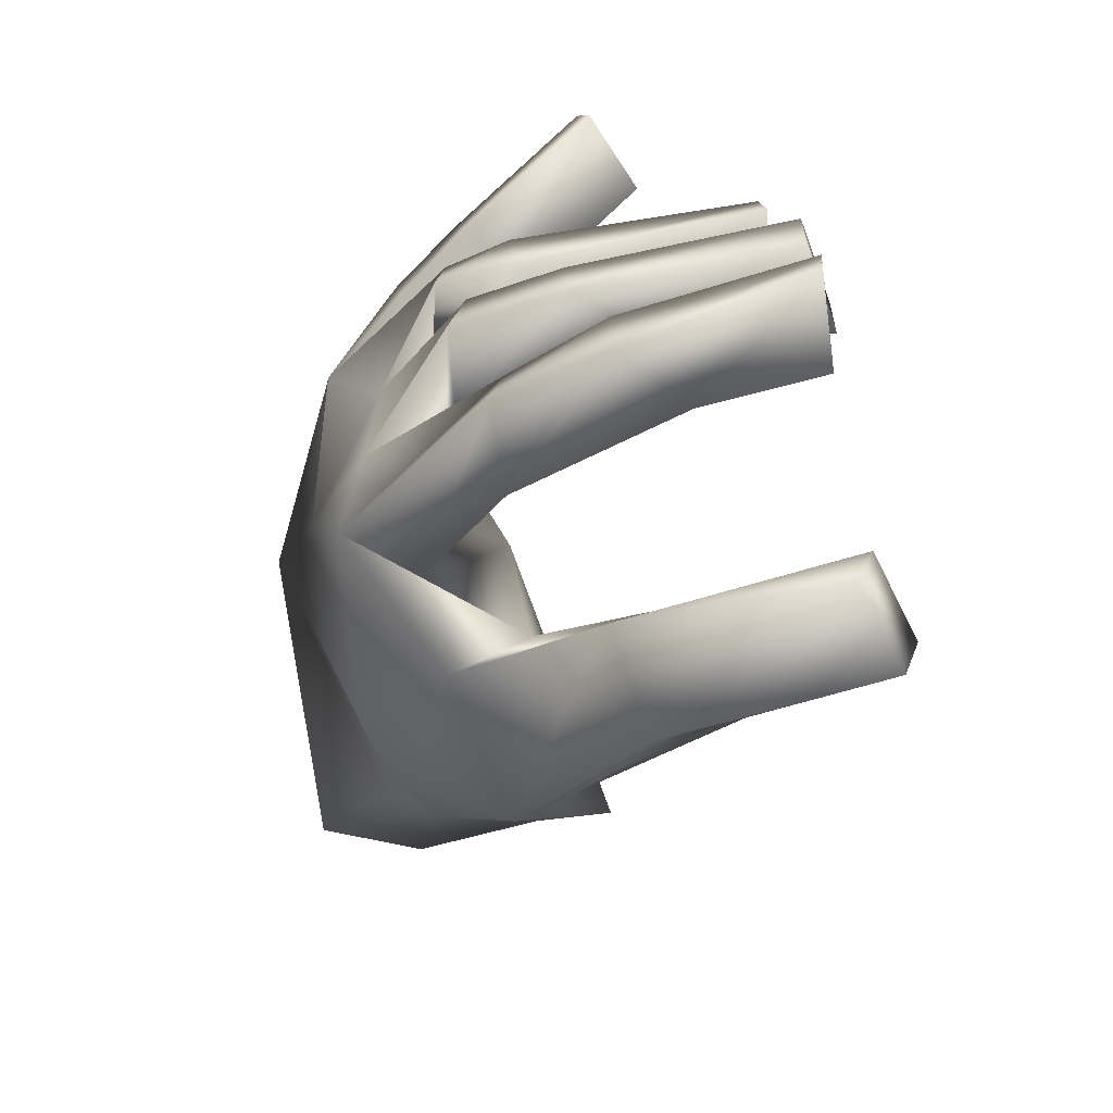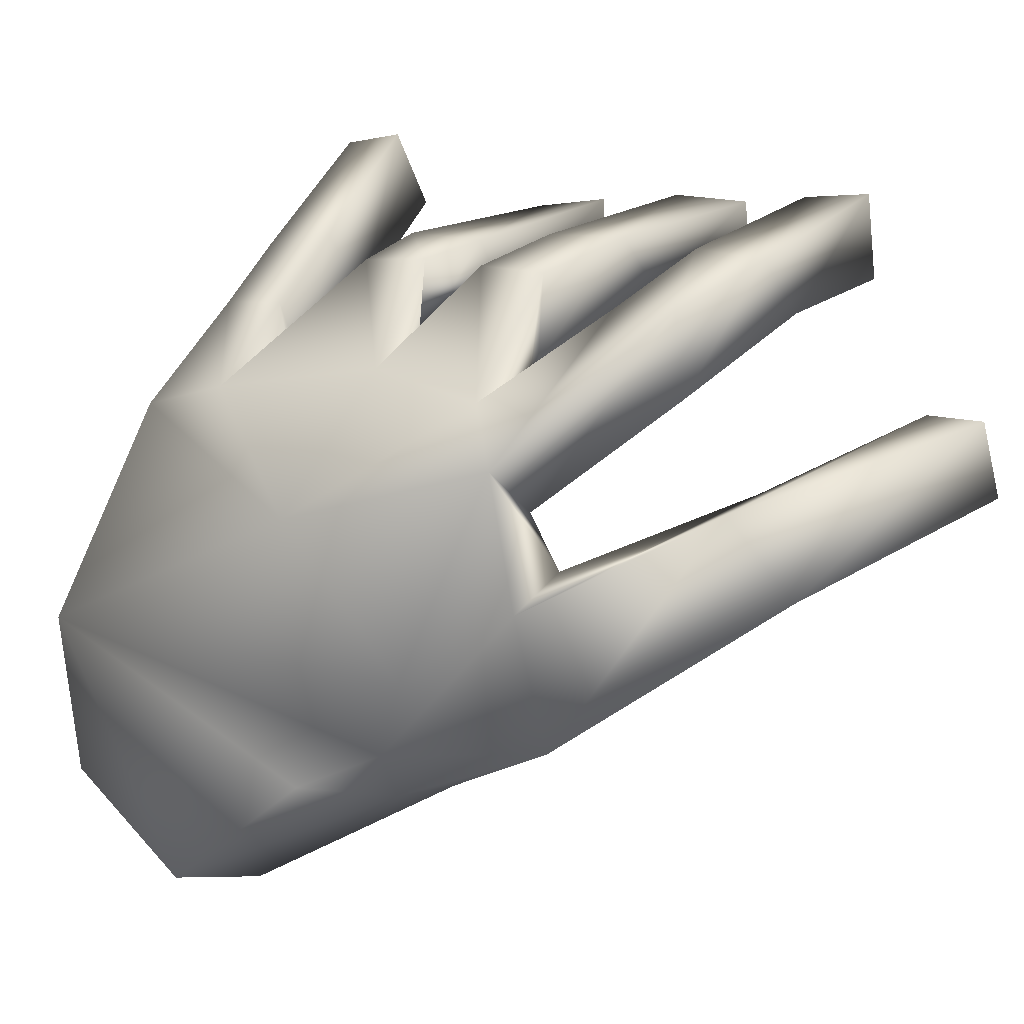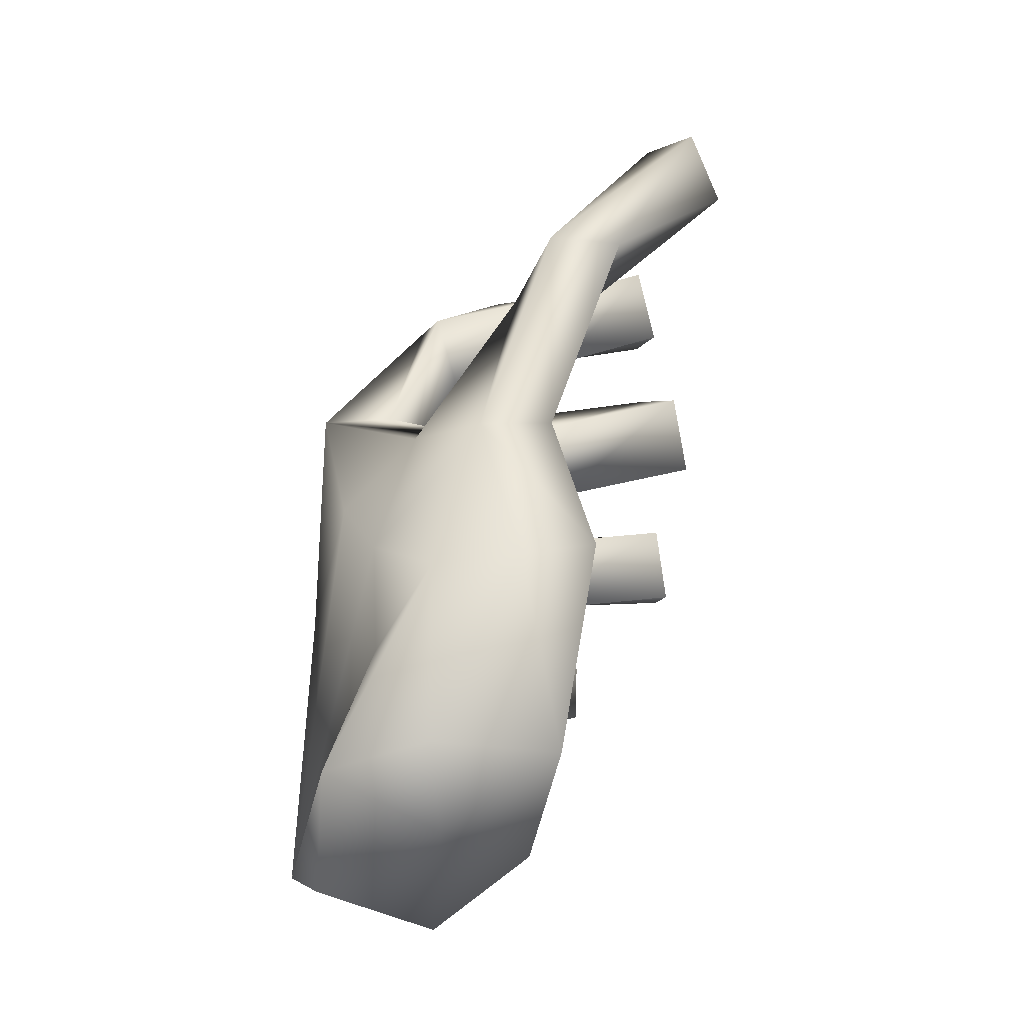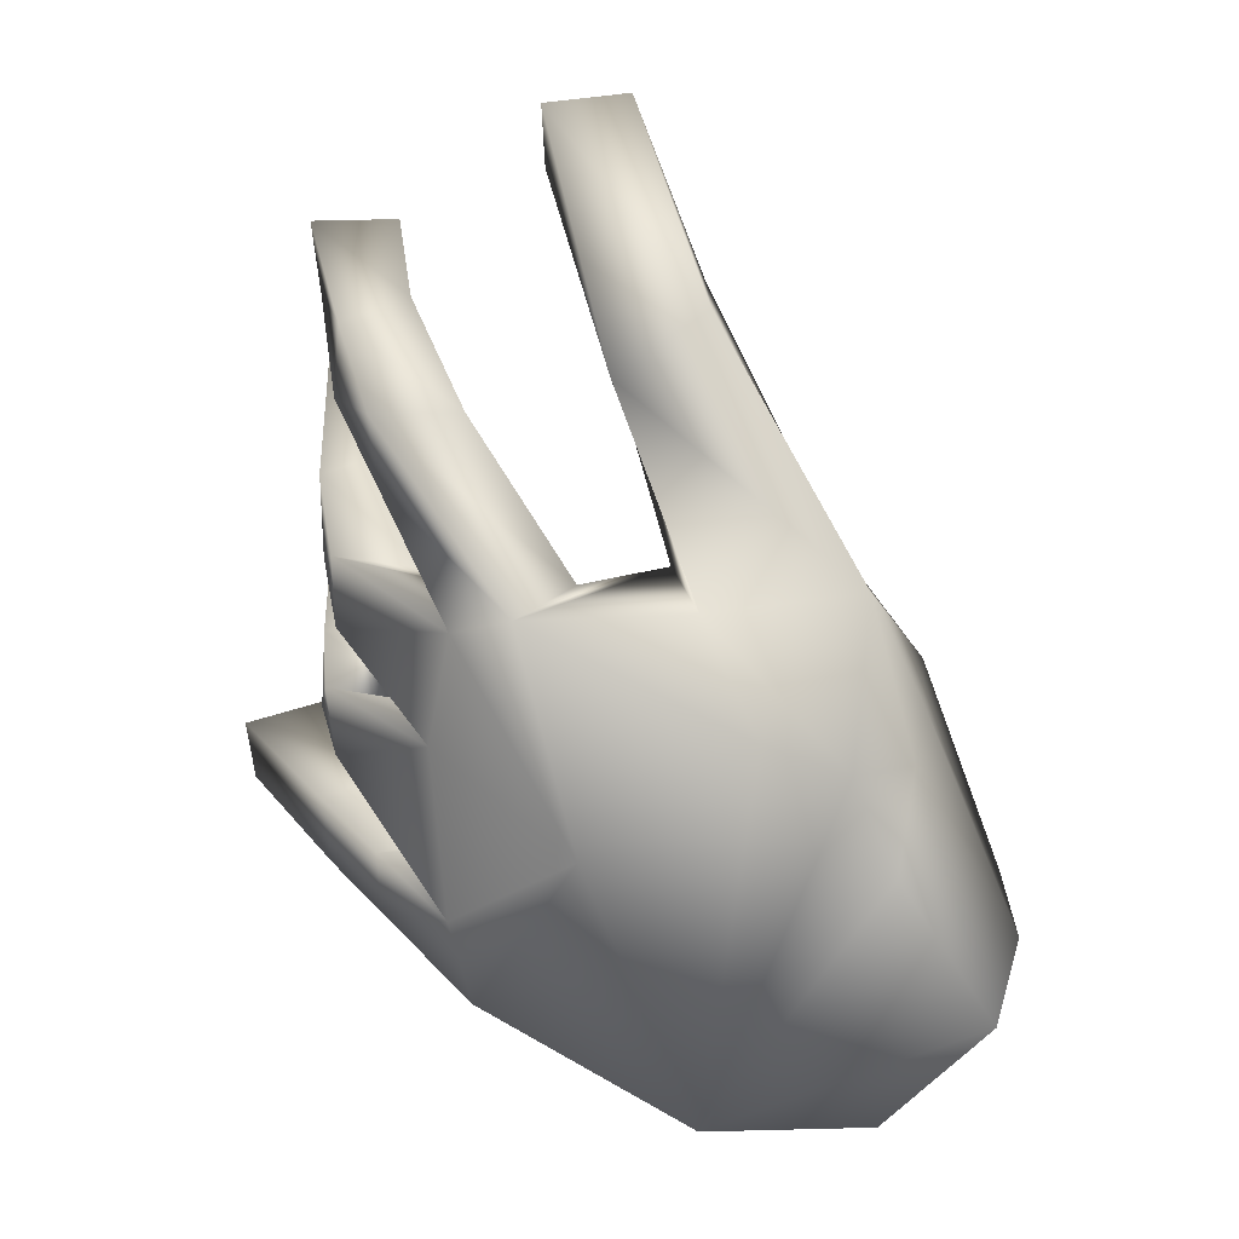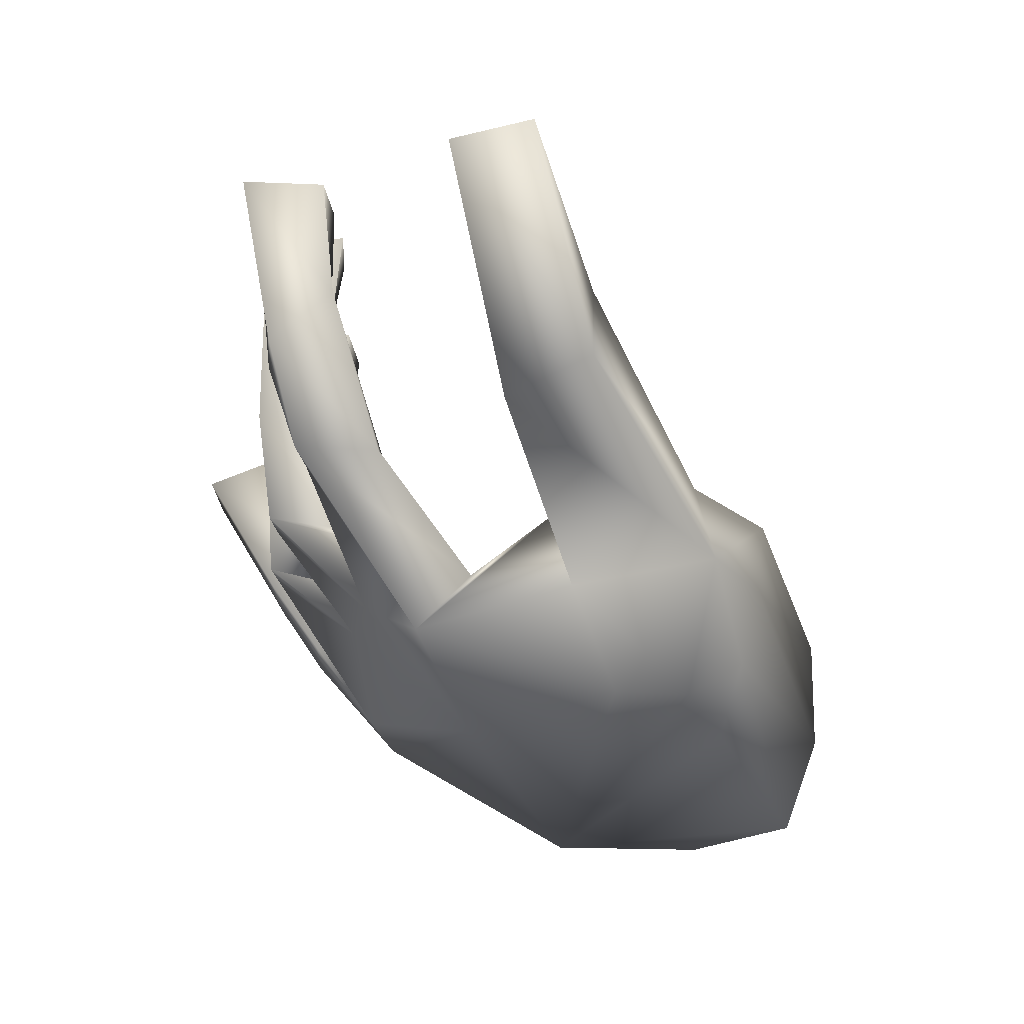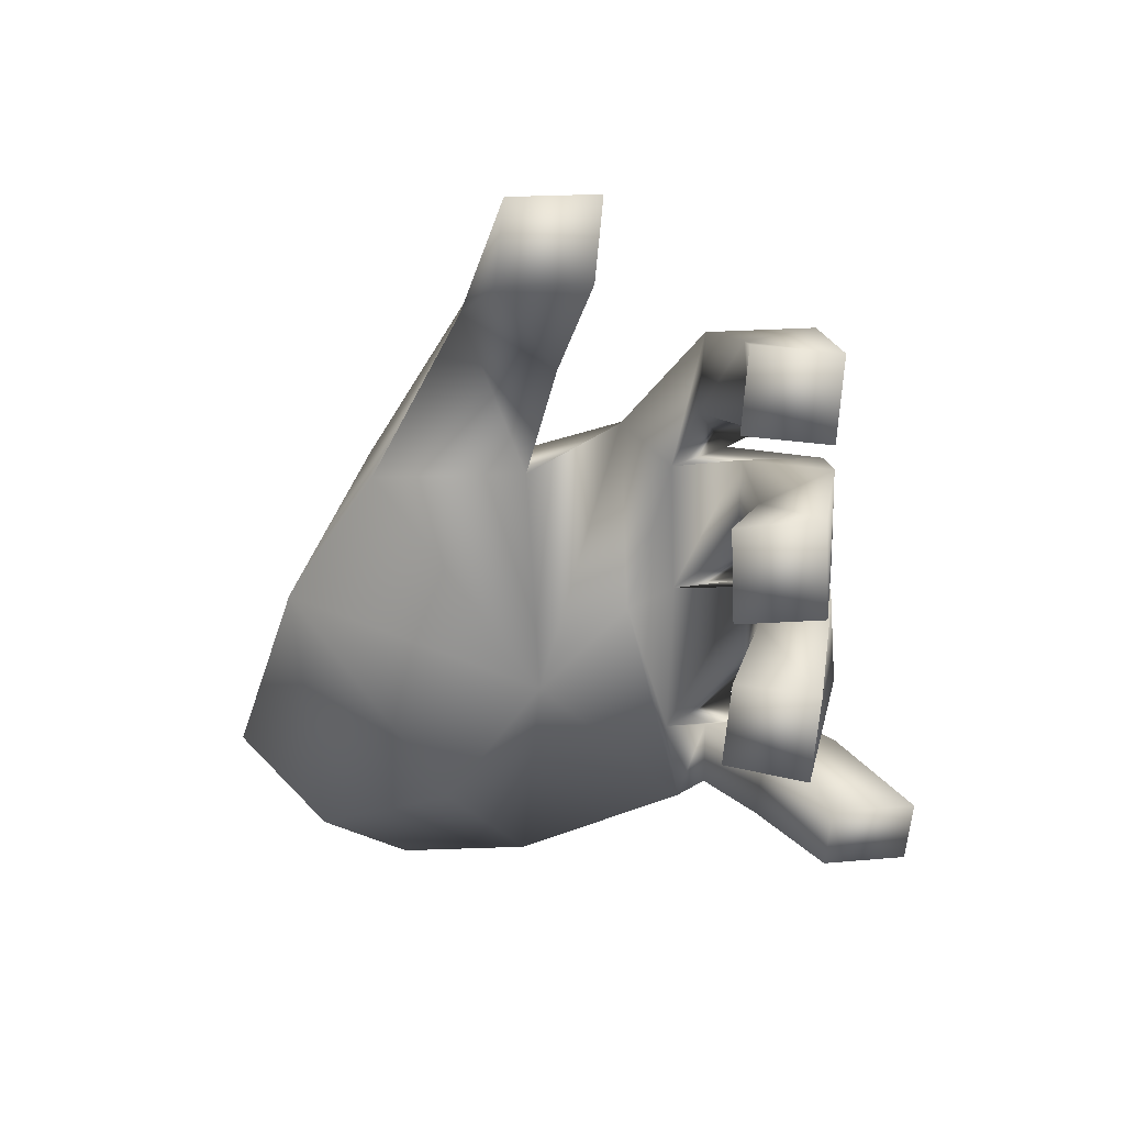
<metadata>
{"format":"obj","ext":"obj","renderer":"f3d","projection":"perspective","resolution":1024,"background":"white","views":[{"elev":16.1,"azim":171.2,"up":"+Z"},{"elev":5.8,"azim":122.0,"up":"+Z"},{"elev":-4.3,"azim":175.6,"up":"+Y"},{"elev":28.4,"azim":98.4,"up":"+Y"},{"elev":62.1,"azim":101.2,"up":"+Y"},{"elev":23.7,"azim":-70.8,"up":"+Y"}]}
</metadata>
<code>
o ClarinetLeftHand15_RecorderHandLeft0.019
v 0.9622 -9.964 -2.782
v 1.553 -11.11 -3.409
v 0.7613 -11.18 -3.286
v 0.4881 -9.904 -2.742
v 0.9108 -11.84 -2.764
v 1.265 -11.68 -1.968
v 1.485 -12.32 -2.398
v 1.717 -12.26 -1.57
v 2.212 -12.05 -2.677
v 2.392 -12.06 -1.66
v 2.183 -11.29 -3.306
v 1.515 -10.03 -2.755
v 0.212 -10.67 1.008
v 0.2263 -11.05 0.9635
v 0.5172 -11.09 1.406
v 0.5029 -10.7 1.451
v -0.3587 -9.615 0.4962
v -0.4267 -10.12 0.4636
v -0.4191 -10.14 0.9934
v -0.3467 -9.609 1.028
v -0.606 -9.115 0.5543
v -0.4177 -9.094 1.05
v -0.3093 -8.53 0.9949
v -0.5028 -8.578 0.5016
v -0.3481 -8.084 0.4903
v -0.2803 -8.099 1.016
v -0.1612 -7.605 1.025
v -0.229 -7.59 0.4986
v 1.361 -10.84 -0.1333
v 1.344 -10.88 -0.3978
v 1.534 -11.51 -0.366
v 1.346 -11.26 -0.1299
v 2.058 -11.55 -0.2889
v 1.628 -11.25 0.3529
v 2.101 -10.95 -0.1648
v 1.642 -10.83 0.3495
v 1.566 -9.82 0.09451
v 1.485 -9.925 -0.4118
v 1.452 -10.32 0.0897
v 1.432 -10.31 0.6198
v 1.865 -9.933 -0.03997
v 1.553 -9.78 0.6249
v 1.366 -9.501 0.05345
v 1.407 -9.464 0.5815
v 2.036 -9.098 -0.2175
v 1.582 -8.916 0.5381
v 1.569 -9.098 -0.4657
v 1.532 -8.979 0.01215
v 1.234 -8.579 -0.1996
v 1.319 -8.588 0.324
v 2.197 -8.908 -0.5984
v 1.457 -8.099 0.3198
v 1.743 -8.906 -0.8729
v 1.372 -8.09 -0.2038
v 0.8715 -10.73 0.4028
v 0.8944 -11.17 0.3457
v 1.263 -11.18 0.7268
v 1.24 -10.74 0.7839
v 0.7132 -9.722 0.3713
v 0.6794 -10.23 0.4191
v 1.058 -10.21 0.7903
v 1.094 -9.671 0.7395
v 0.3797 -9.329 0.546
v 0.8738 -9.302 0.7759
v 0.9353 -8.729 0.7547
v 0.4183 -8.794 0.4243
v 0.3663 -8.304 0.3594
v 0.7863 -8.315 0.6835
v 0.8622 -7.816 0.6158
v 0.4422 -7.806 0.2917
v -0.3791 -7.287 -0.3535
v -0.1831 -6.831 -0.3687
v -0.4355 -6.825 -0.8604
v -0.6315 -7.281 -0.8453
v 0.3615 -8.086 -0.8329
v 1.102 -9.086 -1.306
v 1.583 -9.121 -1.529
v 0.849 -8.062 -0.9237
v 1.196 -9.117 -2.443
v 0.6455 -7.7 -1.46
v 0.7162 -9.082 -2.22
v 0.158 -7.724 -1.369
v 2.259 -10.36 -0.9497
v 1.712 -10.24 -0.8
v 1.87 -9.908 -2.423
v 2.061 -9.64 -1.928
v 1.86 -10.57 -2.701
v 1.018 -10.58 -1.187
v 1.468 -11.67 -2.934
f 1 2 3
f 1 3 4
f 4 3 5
f 4 5 6
f 6 5 7
f 6 7 8
f 8 7 9
f 8 9 10
f 10 9 11
f 12 11 2
f 12 2 1
f 13 14 15
f 15 16 13
f 17 18 19
f 19 20 17
f 21 22 23
f 23 24 21
f 25 26 27
f 27 28 25
f 29 30 31
f 29 31 32
f 32 31 33
f 32 33 34
f 34 33 35
f 34 35 36
f 36 35 30
f 36 30 29
f 37 38 30
f 37 30 39
f 39 30 35
f 39 35 40
f 40 35 41
f 40 41 42
f 42 41 38
f 42 38 37
f 43 38 41
f 43 41 44
f 44 41 45
f 44 45 46
f 46 45 47
f 46 47 48
f 48 47 38
f 48 38 43
f 49 47 45
f 49 45 50
f 50 45 51
f 50 51 52
f 52 51 53
f 52 53 54
f 54 53 47
f 54 47 49
f 55 29 32
f 55 32 56
f 56 32 34
f 56 34 57
f 57 34 36
f 57 36 58
f 58 36 29
f 58 29 55
f 59 37 39
f 59 39 60
f 60 39 40
f 60 40 61
f 61 40 42
f 61 42 62
f 62 42 37
f 62 37 59
f 63 43 44
f 63 44 64
f 64 44 46
f 64 46 65
f 65 46 48
f 65 48 66
f 66 48 43
f 66 43 63
f 67 49 50
f 67 50 68
f 68 50 52
f 68 52 69
f 69 52 54
f 69 54 70
f 70 54 49
f 70 49 67
f 13 55 56
f 13 56 14
f 14 56 57
f 14 57 15
f 15 57 58
f 15 58 16
f 16 58 55
f 16 55 13
f 17 59 60
f 17 60 18
f 18 60 61
f 18 61 19
f 19 61 62
f 19 62 20
f 20 62 59
f 20 59 17
f 21 63 64
f 21 64 22
f 22 64 65
f 22 65 23
f 23 65 66
f 23 66 24
f 24 66 63
f 24 63 21
f 25 67 68
f 25 68 26
f 26 68 69
f 26 69 27
f 27 69 70
f 27 70 28
f 28 70 67
f 28 67 25
f 71 72 73
f 73 74 71
f 75 76 77
f 75 77 78
f 78 77 79
f 78 79 80
f 80 79 81
f 80 81 82
f 82 81 76
f 82 76 75
f 71 75 78
f 71 78 72
f 72 78 80
f 72 80 73
f 73 80 82
f 73 82 74
f 74 82 75
f 74 75 71
f 76 53 51
f 76 51 77
f 4 81 79
f 1 79 12
f 83 35 33
f 83 41 35
f 83 45 41
f 83 51 45
f 30 84 31
f 38 84 30
f 38 47 84
f 47 53 84
f 79 1 4
f 12 79 85
f 77 85 79
f 51 86 77
f 51 83 86
f 77 86 85
f 86 10 85
f 83 10 86
f 83 33 10
f 10 87 85
f 87 12 85
f 12 87 11
f 87 10 11
f 8 10 33
f 33 31 8
f 53 88 84
f 88 31 84
f 88 8 31
f 88 6 8
f 88 4 6
f 81 88 76
f 53 76 88
f 81 4 88
f 7 89 9
f 89 11 9
f 89 2 11
f 89 3 2
f 89 5 3
f 89 7 5

</code>
